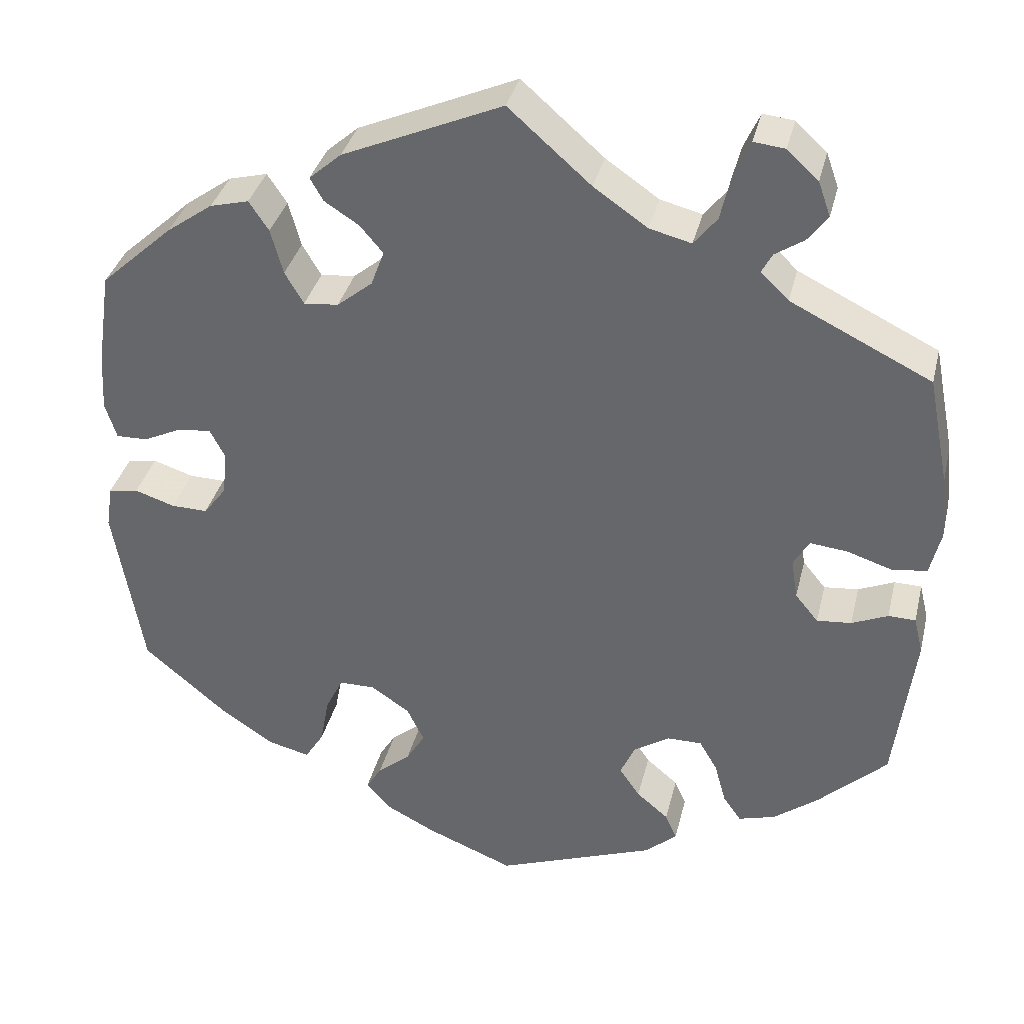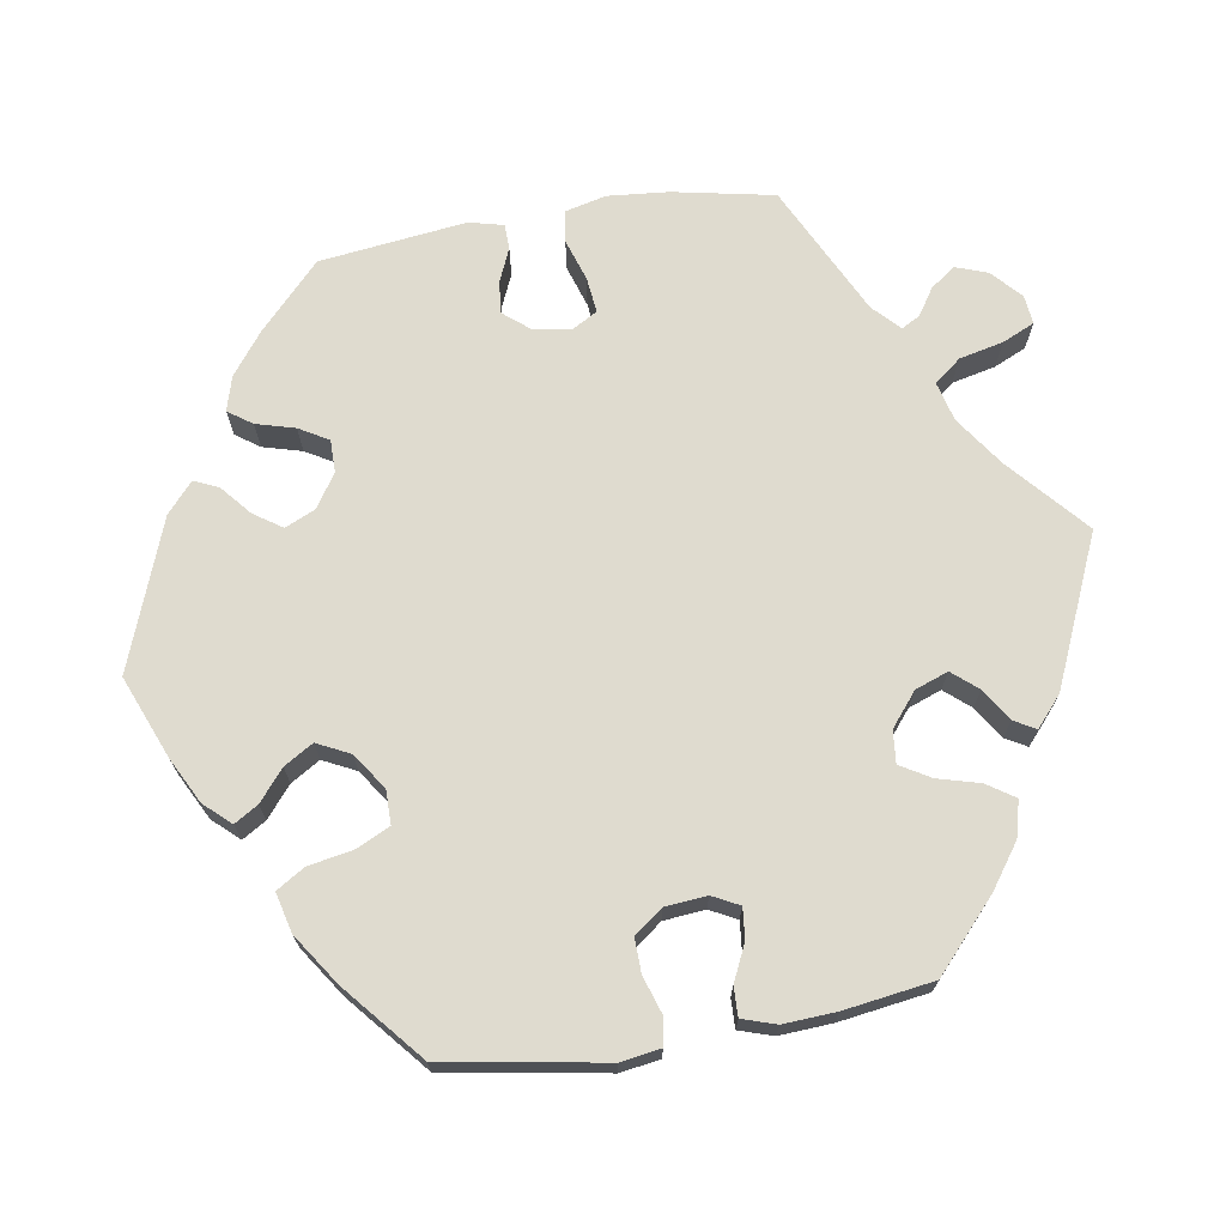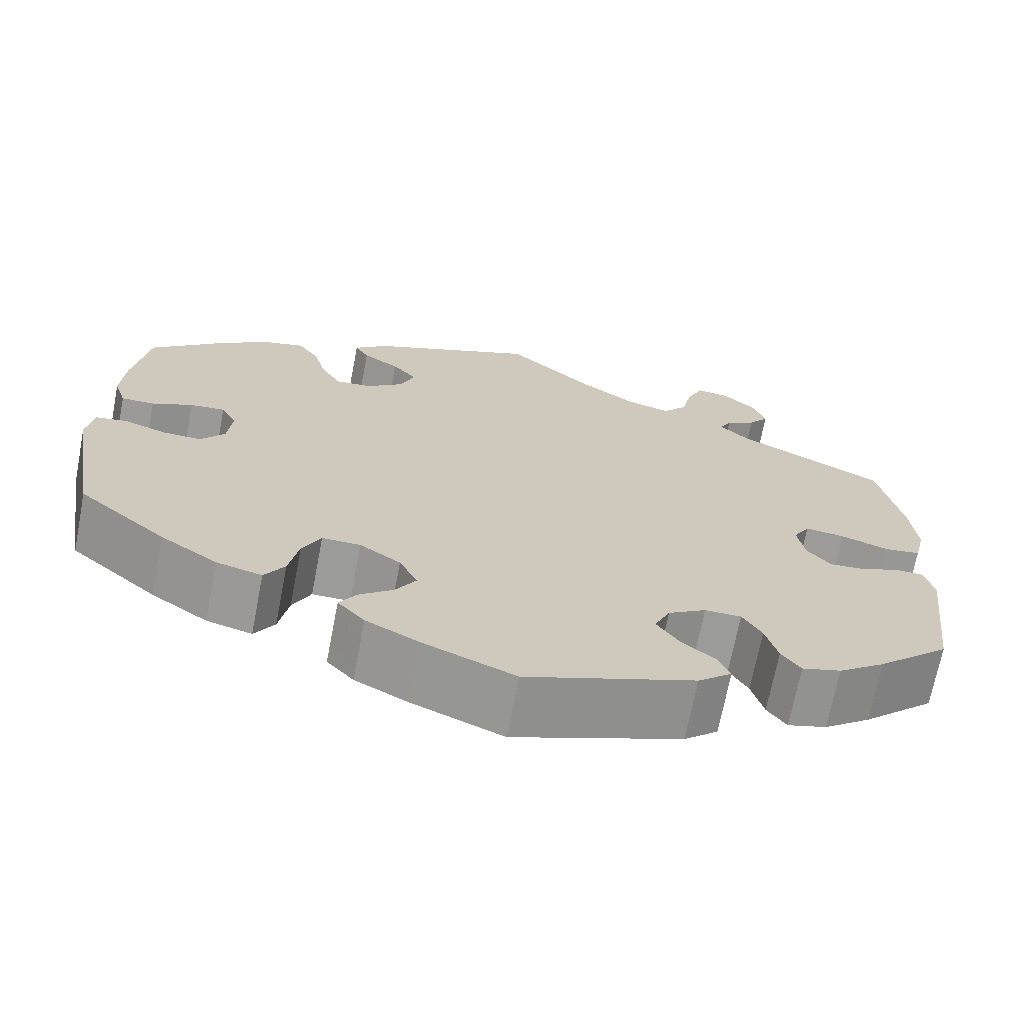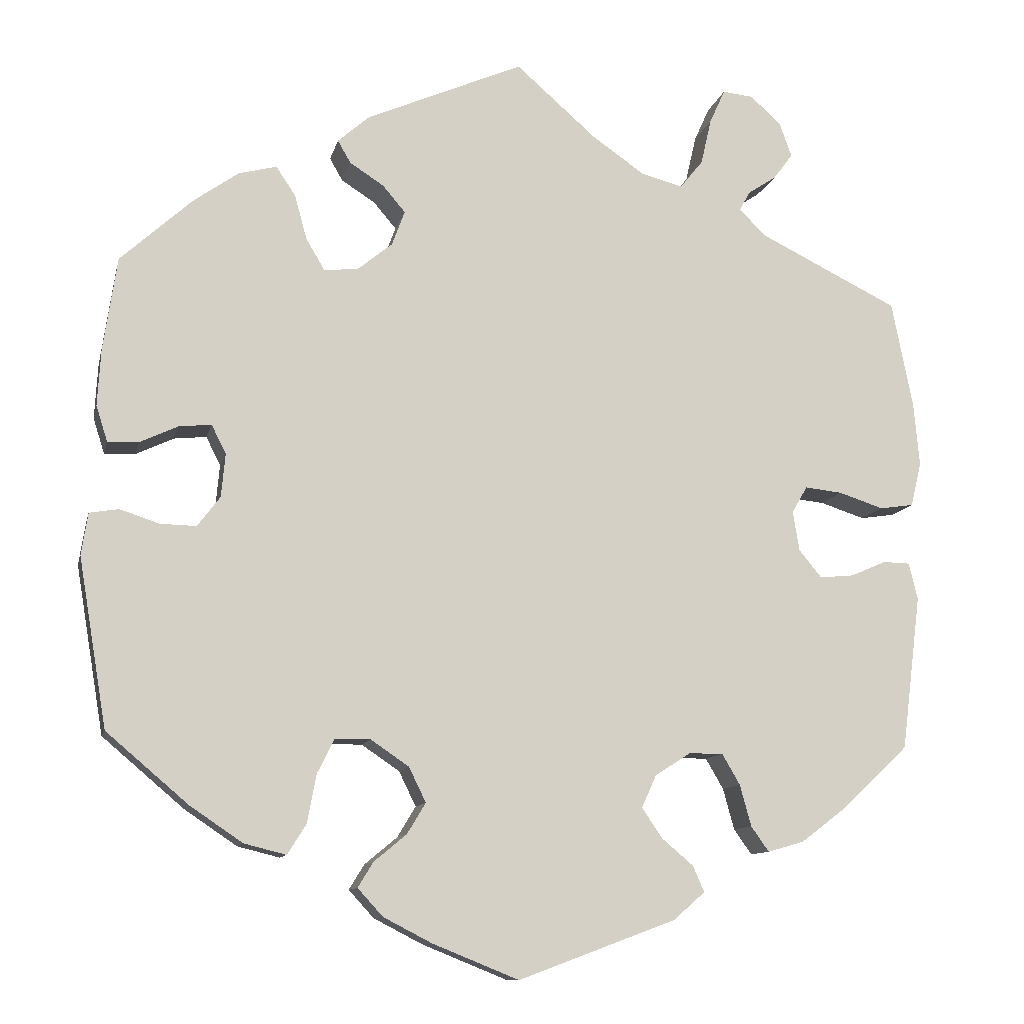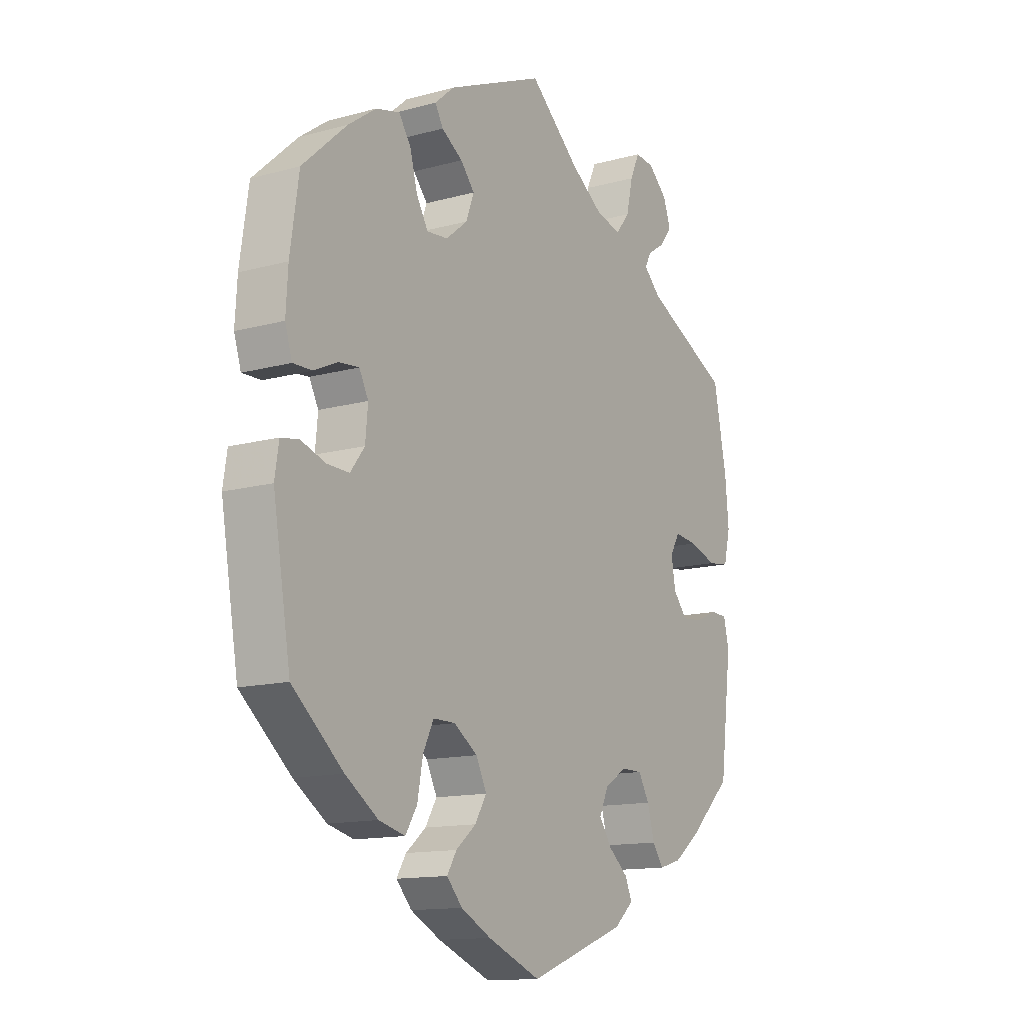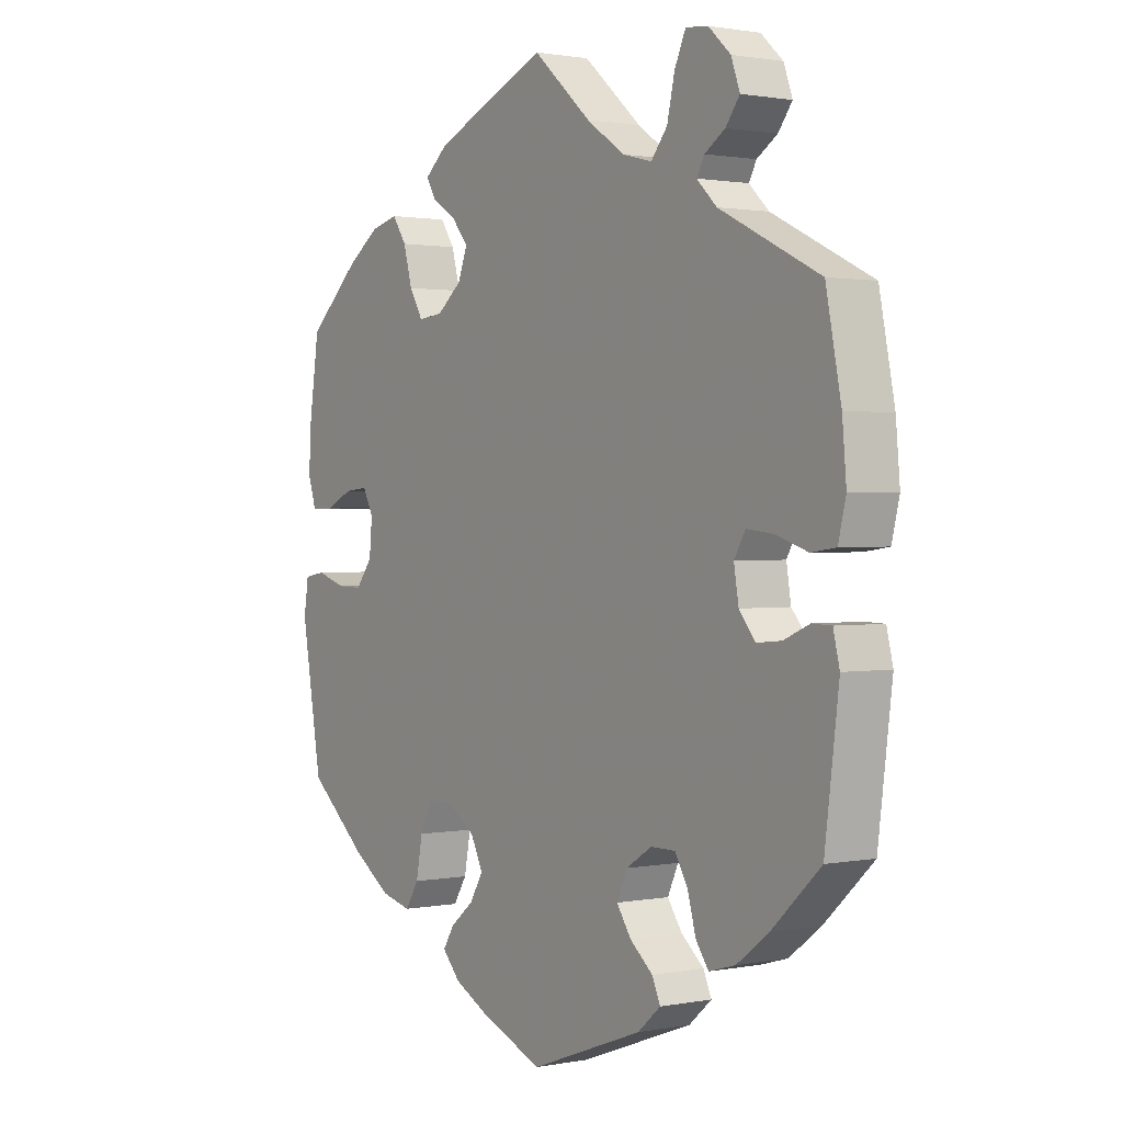
<metadata>
{"format":"obj","ext":"obj","renderer":"f3d","projection":"perspective","resolution":1024,"background":"white","views":[{"elev":35.6,"azim":13.4,"up":"+Z"},{"elev":70.3,"azim":-99.2,"up":"+Y"},{"elev":-69.6,"azim":-11.0,"up":"+Z"},{"elev":-10.8,"azim":-12.4,"up":"+Z"},{"elev":-13.4,"azim":-58.1,"up":"+Z"},{"elev":1.3,"azim":55.0,"up":"+Z"}]}
</metadata>
<code>
v -0.535 0.07 -0.081
v -0.527 0.07 -0.029
v -0.491 0.07 -0.023
v -0.442 0.07 -0.039
v -0.398 0.07 -0.04
v -0.37 0.07 -0.003
v -0.365 0.07 0.051
v -0.383 0.07 0.086
v -0.423 0.07 0.082
v -0.47 0.07 0.06
v -0.508 0.07 0.059
v -0.522 0.07 0.103
v -0.518 0.07 0.172
v -0.501 0.07 0.288
v -0.413 0.07 0.368
v -0.357 0.07 0.408
v -0.31 0.07 0.42
v -0.286 0.07 0.384
v -0.271 0.07 0.329
v -0.248 0.07 0.29
v -0.206 0.07 0.294
v -0.163 0.07 0.329
v -0.147 0.07 0.372
v -0.175 0.07 0.405
v -0.217 0.07 0.432
v -0.233 0.07 0.46
v -0.194 0.07 0.494
v 0 0.07 0.578
v 0.1 0.07 0.49
v 0.165 0.07 0.445
v 0.216 0.07 0.432
v 0.244 0.07 0.467
v 0.257 0.07 0.524
v 0.276 0.07 0.566
v 0.314 0.07 0.562
v 0.352 0.07 0.527
v 0.367 0.07 0.485
v 0.343 0.07 0.453
v 0.308 0.07 0.43
v 0.295 0.07 0.406
v 0.329 0.07 0.373
v 0.5 0.07 0.289
v 0.526 0.07 0.157
v 0.533 0.07 0.078
v 0.52 0.07 0.024
v 0.478 0.07 0.018
v 0.423 0.07 0.036
v 0.377 0.07 0.041
v 0.358 0.07 0.008
v 0.366 0.07 -0.041
v 0.394 0.07 -0.075
v 0.436 0.07 -0.071
v 0.48 0.07 -0.052
v 0.513 0.07 -0.053
v 0.524 0.07 -0.098
v 0.5 0.07 -0.289
v 0.416 0.07 -0.368
v 0.362 0.07 -0.409
v 0.317 0.07 -0.422
v 0.295 0.07 -0.391
v 0.281 0.07 -0.34
v 0.259 0.07 -0.302
v 0.217 0.07 -0.302
v 0.173 0.07 -0.33
v 0.155 0.07 -0.37
v 0.18 0.07 -0.407
v 0.219 0.07 -0.44
v 0.233 0.07 -0.472
v 0.194 0.07 -0.506
v 0 0.07 -0.578
v -0.106 0.07 -0.535
v -0.166 0.07 -0.504
v -0.197 0.07 -0.47
v -0.178 0.07 -0.439
v -0.138 0.07 -0.406
v -0.115 0.07 -0.368
v -0.136 0.07 -0.325
v -0.183 0.07 -0.293
v -0.227 0.07 -0.293
v -0.248 0.07 -0.336
v -0.259 0.07 -0.395
v -0.282 0.07 -0.432
v -0.334 0.07 -0.419
v -0.399 0.07 -0.375
v -0.5 0.07 -0.289
v -0.535 0 -0.081
v -0.527 0 -0.029
v -0.491 0 -0.023
v -0.442 0 -0.039
v -0.398 0 -0.04
v -0.37 0 -0.003
v -0.365 0 0.051
v -0.383 0 0.086
v -0.423 0 0.082
v -0.47 0 0.06
v -0.508 0 0.059
v -0.522 0 0.103
v -0.518 0 0.172
v -0.501 0 0.288
v -0.413 0 0.368
v -0.357 0 0.408
v -0.31 0 0.42
v -0.286 0 0.384
v -0.271 0 0.329
v -0.248 0 0.29
v -0.206 0 0.294
v -0.163 0 0.329
v -0.147 0 0.372
v -0.175 0 0.405
v -0.217 0 0.432
v -0.233 0 0.46
v -0.194 0 0.494
v 0 0 0.578
v 0.1 0 0.49
v 0.165 0 0.445
v 0.216 0 0.432
v 0.244 0 0.467
v 0.257 0 0.524
v 0.276 0 0.566
v 0.314 0 0.562
v 0.352 0 0.527
v 0.367 0 0.485
v 0.343 0 0.453
v 0.308 0 0.43
v 0.295 0 0.406
v 0.329 0 0.373
v 0.5 0 0.289
v 0.526 0 0.157
v 0.533 0 0.078
v 0.52 0 0.024
v 0.478 0 0.018
v 0.423 0 0.036
v 0.377 0 0.041
v 0.358 0 0.008
v 0.366 0 -0.041
v 0.394 0 -0.075
v 0.436 0 -0.071
v 0.48 0 -0.052
v 0.513 0 -0.053
v 0.524 0 -0.098
v 0.5 0 -0.289
v 0.416 0 -0.368
v 0.362 0 -0.409
v 0.317 0 -0.422
v 0.295 0 -0.391
v 0.281 0 -0.34
v 0.259 0 -0.302
v 0.217 0 -0.302
v 0.173 0 -0.33
v 0.155 0 -0.37
v 0.18 0 -0.407
v 0.219 0 -0.44
v 0.233 0 -0.472
v 0.194 0 -0.506
v 0 0 -0.578
v -0.106 0 -0.535
v -0.166 0 -0.504
v -0.197 0 -0.47
v -0.178 0 -0.439
v -0.138 0 -0.406
v -0.115 0 -0.368
v -0.136 0 -0.325
v -0.183 0 -0.293
v -0.227 0 -0.293
v -0.248 0 -0.336
v -0.259 0 -0.395
v -0.282 0 -0.432
v -0.334 0 -0.419
v -0.399 0 -0.375
v -0.5 0 -0.289
f 80 81 82 83
f 79 80 83 84
f 72 73 74 75
f 72 75 76
f 71 72 76
f 70 71 76
f 69 70 76 77
f 66 67 68 69
f 65 66 69 77
f 58 59 60 61
f 58 61 62
f 57 58 62
f 56 57 62
f 55 56 62 63
f 52 53 54 55
f 51 52 55 63
f 44 45 46 47
f 44 47 48
f 41 42 43 44
f 40 41 44 48
f 36 37 38 39
f 36 39 40
f 35 36 40
f 32 33 34 35
f 32 35 40
f 31 32 40 48
f 26 27 28 29
f 24 25 26 29
f 23 24 29 30
f 22 23 30 31
f 16 17 18 19
f 16 19 20
f 15 16 20
f 14 15 20
f 13 14 20
f 12 13 20 21
f 9 10 11 12
f 8 9 12 21
f 1 2 3 4
f 1 4 5
f 79 84 85 1
f 64 65 77 78
f 51 63 64 78
f 50 51 78 79
f 49 50 79 1
f 7 8 21 22
f 6 7 22 31
f 5 6 31 48
f 1 5 48 49
f 168 167 166 165
f 169 168 165 164
f 160 159 158 157
f 161 160 157
f 161 157 156
f 161 156 155
f 162 161 155 154
f 154 153 152 151
f 162 154 151 150
f 146 145 144 143
f 147 146 143
f 147 143 142
f 147 142 141
f 148 147 141 140
f 140 139 138 137
f 148 140 137 136
f 132 131 130 129
f 133 132 129
f 129 128 127 126
f 133 129 126 125
f 124 123 122 121
f 125 124 121
f 125 121 120
f 120 119 118 117
f 125 120 117
f 133 125 117 116
f 114 113 112 111
f 114 111 110 109
f 115 114 109 108
f 116 115 108 107
f 104 103 102 101
f 105 104 101
f 105 101 100
f 105 100 99
f 105 99 98
f 106 105 98 97
f 97 96 95 94
f 106 97 94 93
f 89 88 87 86
f 90 89 86
f 86 170 169 164
f 163 162 150 149
f 163 149 148 136
f 164 163 136 135
f 86 164 135 134
f 107 106 93 92
f 116 107 92 91
f 133 116 91 90
f 134 133 90 86
f 1 86 87 2
f 2 87 88 3
f 3 88 89 4
f 4 89 90 5
f 5 90 91 6
f 6 91 92 7
f 7 92 93 8
f 8 93 94 9
f 9 94 95 10
f 10 95 96 11
f 11 96 97 12
f 12 97 98 13
f 13 98 99 14
f 14 99 100 15
f 15 100 101 16
f 16 101 102 17
f 17 102 103 18
f 18 103 104 19
f 19 104 105 20
f 20 105 106 21
f 21 106 107 22
f 22 107 108 23
f 23 108 109 24
f 24 109 110 25
f 25 110 111 26
f 26 111 112 27
f 27 112 113 28
f 28 113 114 29
f 29 114 115 30
f 30 115 116 31
f 31 116 117 32
f 32 117 118 33
f 33 118 119 34
f 34 119 120 35
f 35 120 121 36
f 36 121 122 37
f 37 122 123 38
f 38 123 124 39
f 39 124 125 40
f 40 125 126 41
f 41 126 127 42
f 42 127 128 43
f 43 128 129 44
f 44 129 130 45
f 45 130 131 46
f 46 131 132 47
f 47 132 133 48
f 48 133 134 49
f 49 134 135 50
f 50 135 136 51
f 51 136 137 52
f 52 137 138 53
f 53 138 139 54
f 54 139 140 55
f 55 140 141 56
f 56 141 142 57
f 57 142 143 58
f 58 143 144 59
f 59 144 145 60
f 60 145 146 61
f 61 146 147 62
f 62 147 148 63
f 63 148 149 64
f 64 149 150 65
f 65 150 151 66
f 66 151 152 67
f 67 152 153 68
f 68 153 154 69
f 69 154 155 70
f 70 155 156 71
f 71 156 157 72
f 72 157 158 73
f 73 158 159 74
f 74 159 160 75
f 75 160 161 76
f 76 161 162 77
f 77 162 163 78
f 78 163 164 79
f 79 164 165 80
f 80 165 166 81
f 81 166 167 82
f 82 167 168 83
f 83 168 169 84
f 84 169 170 85
f 85 170 86 1

</code>
